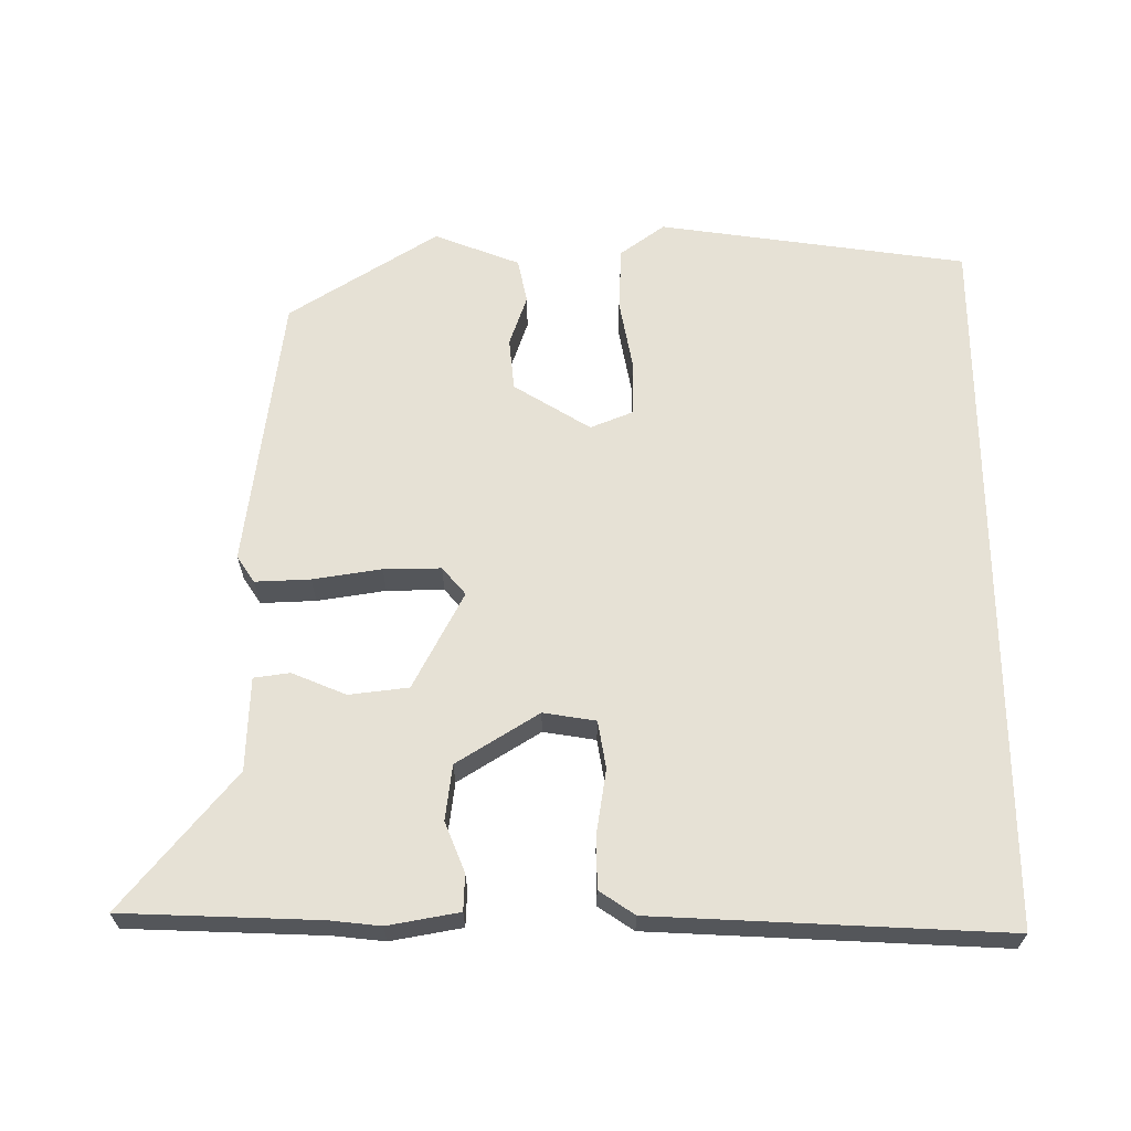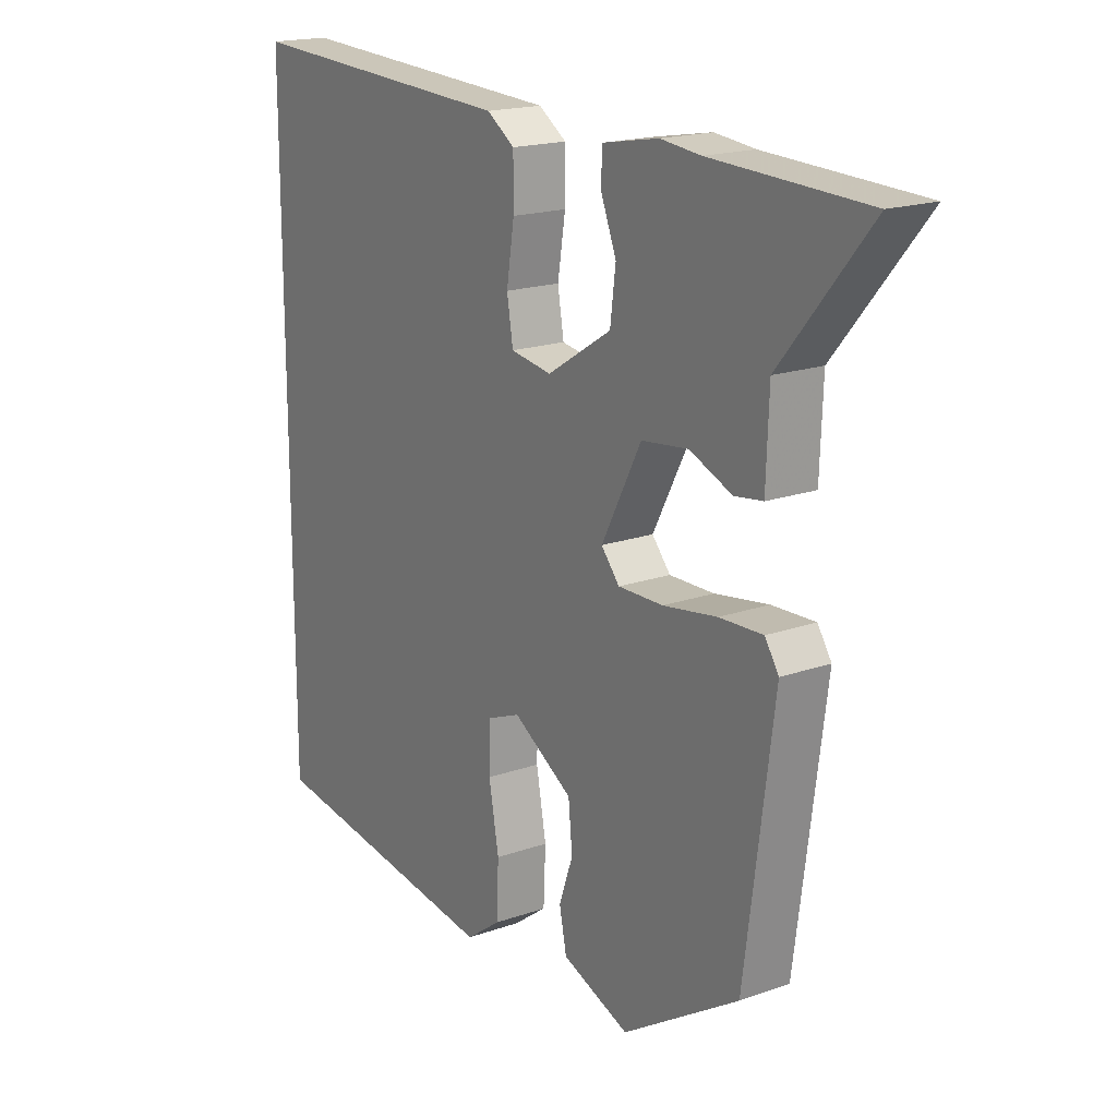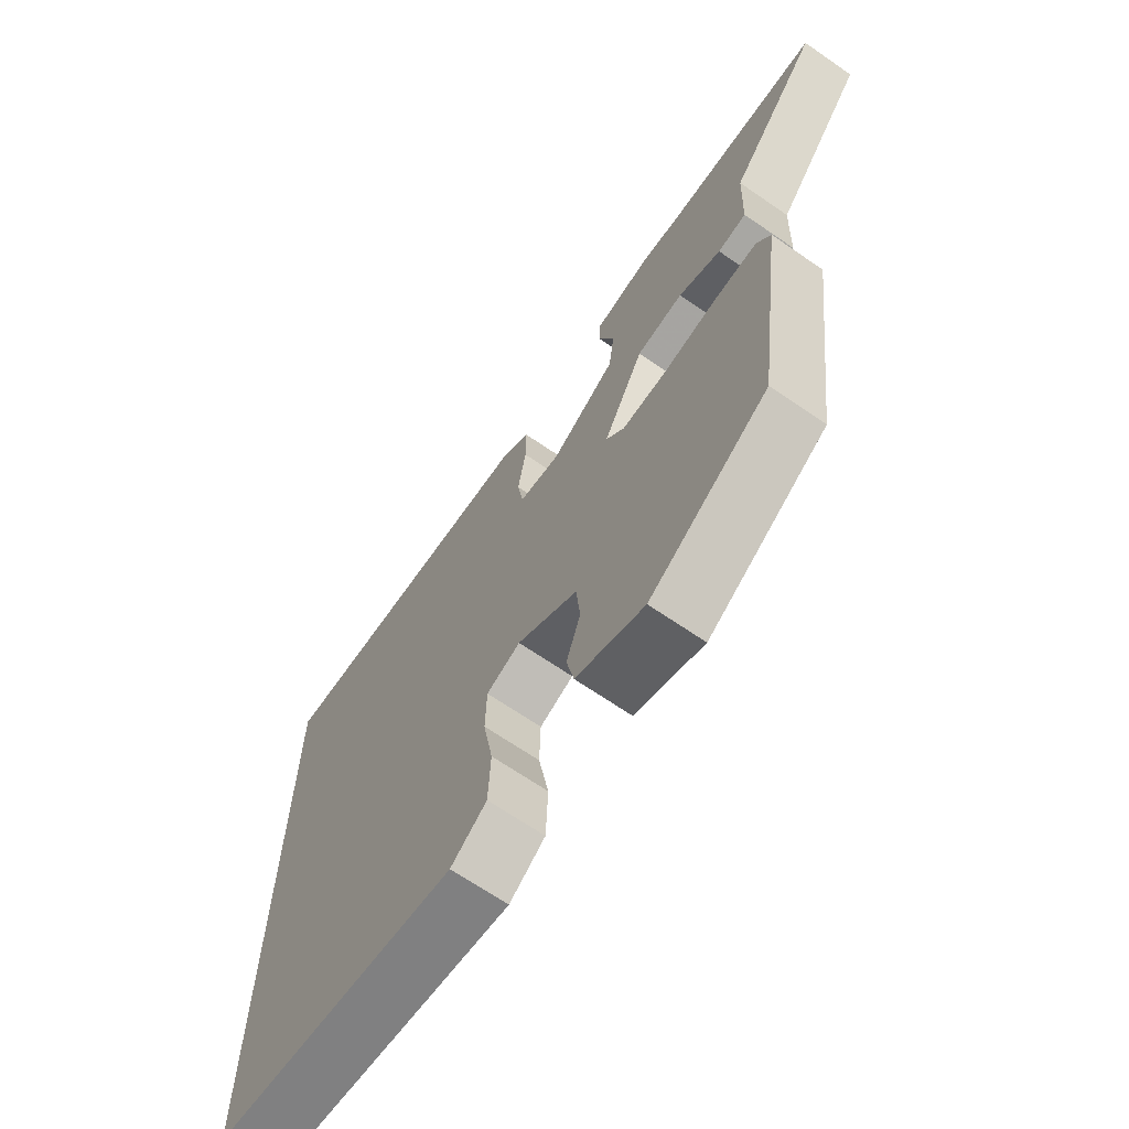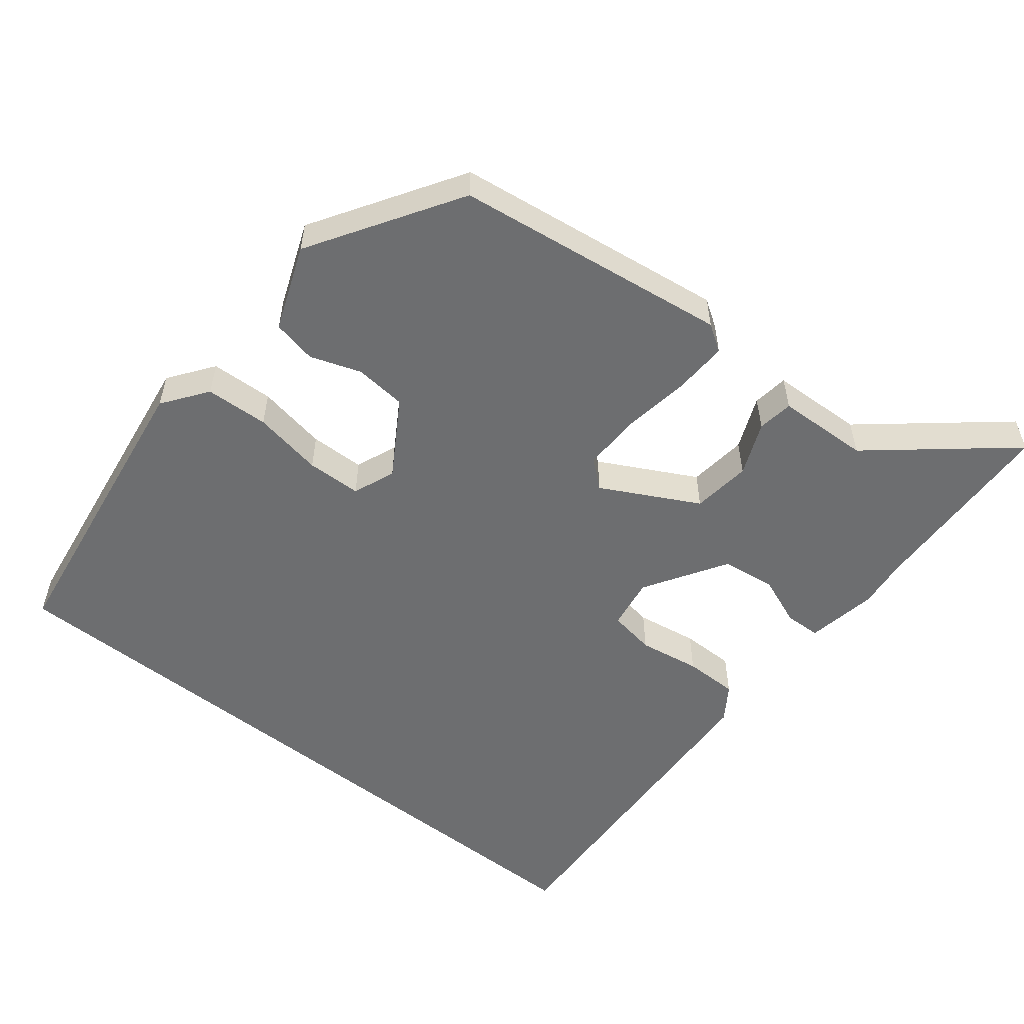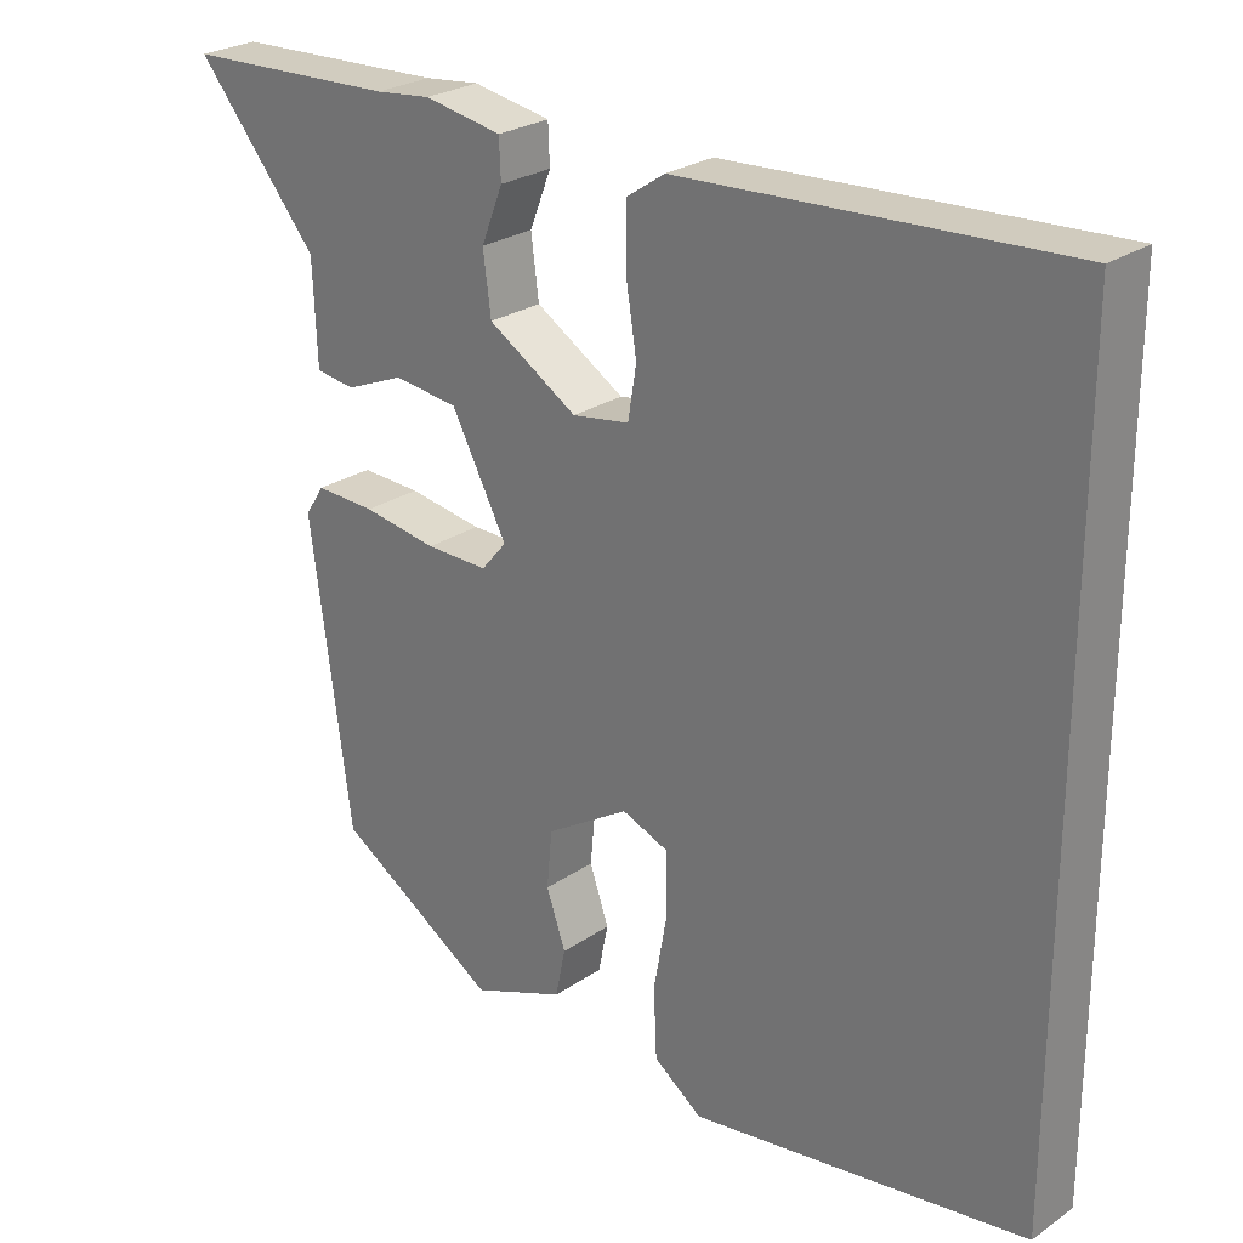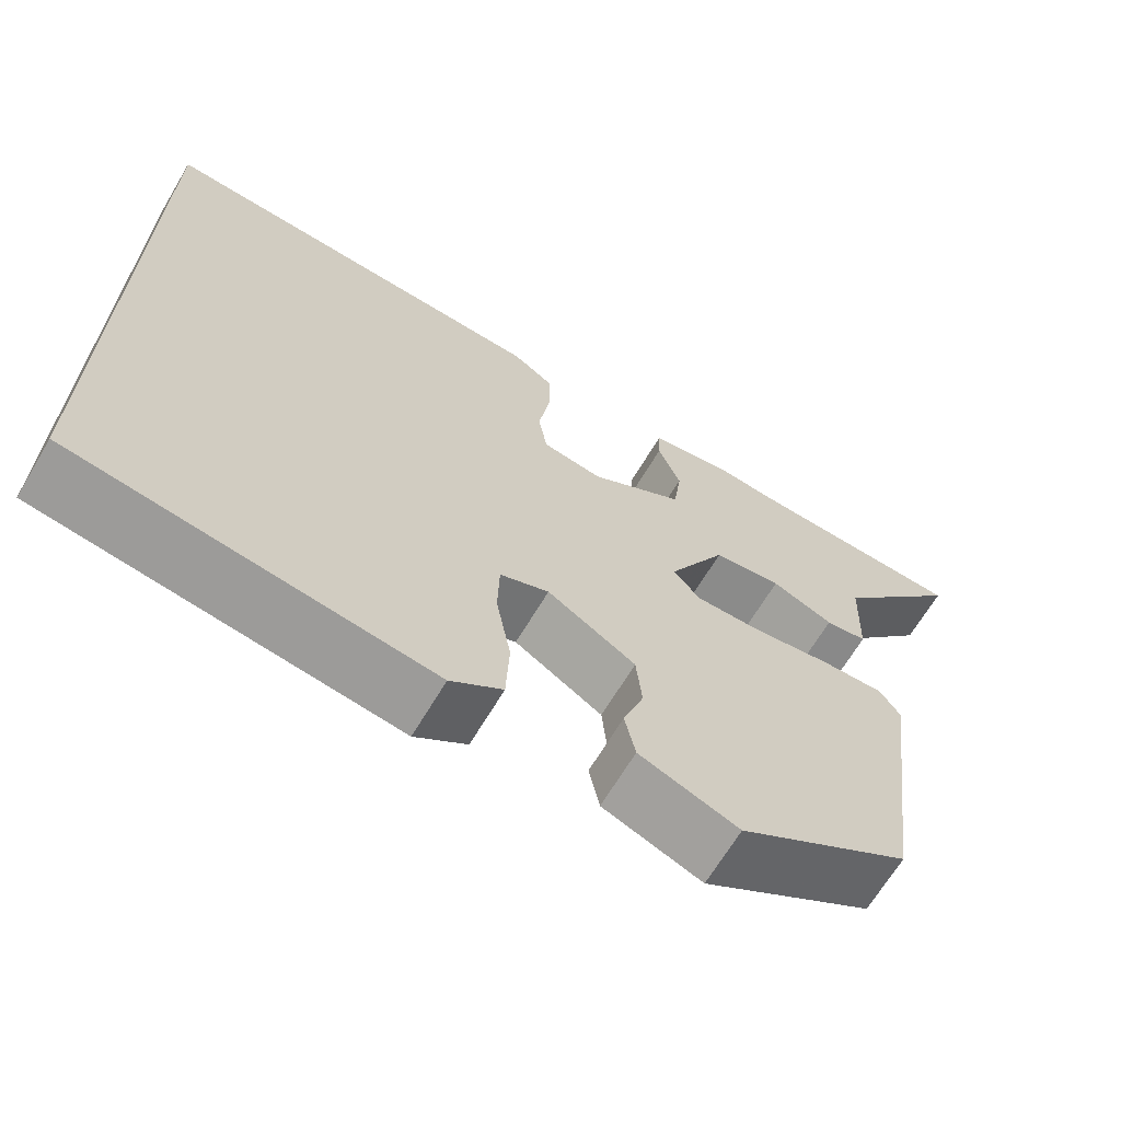
<metadata>
{"format":"obj","ext":"obj","renderer":"f3d","projection":"perspective","resolution":1024,"background":"white","views":[{"elev":64.4,"azim":-0.3,"up":"+Y"},{"elev":18.2,"azim":-124.4,"up":"+Z"},{"elev":-67.6,"azim":-124.6,"up":"+Z"},{"elev":-54.2,"azim":-128.5,"up":"+Y"},{"elev":25.9,"azim":42.7,"up":"+Z"},{"elev":-66.8,"azim":149.2,"up":"+Z"}]}
</metadata>
<code>
v 0.5 0.07 -0.485
v 0.064 0.07 -0.548
v 0.001 0.07 -0.502
v -0.003 0.07 -0.412
v 0.015 0.07 -0.312
v 0.013 0.07 -0.234
v -0.047 0.07 -0.21
v -0.155 0.07 -0.277
v -0.162 0.07 -0.351
v -0.137 0.07 -0.423
v -0.15 0.07 -0.486
v -0.271 0.07 -0.533
v -0.481 0.07 -0.401
v -0.533 0.07 -0.01
v -0.508 0.07 0.028
v -0.43 0.07 0.025
v -0.333 0.07 0.01
v -0.252 0.07 0.009
v -0.219 0.07 0.048
v -0.291 0.07 0.185
v -0.375 0.07 0.195
v -0.451 0.07 0.163
v -0.502 0.07 0.17
v -0.507 0.07 0.302
v -0.666 0.07 0.493
v -0.389 0.07 0.504
v -0.317 0.07 0.512
v -0.216 0.07 0.494
v -0.214 0.07 0.443
v -0.242 0.07 0.372
v -0.232 0.07 0.294
v -0.116 0.07 0.222
v -0.042 0.07 0.234
v -0.031 0.07 0.301
v -0.045 0.07 0.389
v -0.045 0.07 0.466
v 0.005 0.07 0.5
v 0.5 0.07 0.526
v 0.5 0 -0.485
v 0.064 0 -0.548
v 0.001 0 -0.502
v -0.003 0 -0.412
v 0.015 0 -0.312
v 0.013 0 -0.234
v -0.047 0 -0.21
v -0.155 0 -0.277
v -0.162 0 -0.351
v -0.137 0 -0.423
v -0.15 0 -0.486
v -0.271 0 -0.533
v -0.481 0 -0.401
v -0.533 0 -0.01
v -0.508 0 0.028
v -0.43 0 0.025
v -0.333 0 0.01
v -0.252 0 0.009
v -0.219 0 0.048
v -0.291 0 0.185
v -0.375 0 0.195
v -0.451 0 0.163
v -0.502 0 0.17
v -0.507 0 0.302
v -0.666 0 0.493
v -0.389 0 0.504
v -0.317 0 0.512
v -0.216 0 0.494
v -0.214 0 0.443
v -0.242 0 0.372
v -0.232 0 0.294
v -0.116 0 0.222
v -0.042 0 0.234
v -0.031 0 0.301
v -0.045 0 0.389
v -0.045 0 0.466
v 0.005 0 0.5
v 0.5 0 0.526
f 37 38 1
f 36 37 1
f 35 36 1
f 34 35 1
f 33 34 1 2
f 28 29 30
f 27 28 30
f 26 27 30
f 26 30 31
f 25 26 31
f 24 25 31
f 23 24 31
f 22 23 31
f 21 22 31
f 20 21 31 32
f 15 16 17
f 14 15 17
f 13 14 17
f 12 13 17
f 11 12 17
f 10 11 17
f 9 10 17
f 8 9 17 18
f 7 8 18 19
f 2 3 4 5
f 2 5 6
f 33 2 6
f 20 32 33
f 19 20 33
f 7 19 33
f 6 7 33
f 39 76 75
f 39 75 74
f 39 74 73
f 39 73 72
f 40 39 72 71
f 68 67 66
f 68 66 65
f 68 65 64
f 69 68 64
f 69 64 63
f 69 63 62
f 69 62 61
f 69 61 60
f 69 60 59
f 70 69 59 58
f 55 54 53
f 55 53 52
f 55 52 51
f 55 51 50
f 55 50 49
f 55 49 48
f 55 48 47
f 56 55 47 46
f 57 56 46 45
f 43 42 41 40
f 44 43 40
f 44 40 71
f 71 70 58
f 71 58 57
f 71 57 45
f 71 45 44
f 1 39 40 2
f 2 40 41 3
f 3 41 42 4
f 4 42 43 5
f 5 43 44 6
f 6 44 45 7
f 7 45 46 8
f 8 46 47 9
f 9 47 48 10
f 10 48 49 11
f 11 49 50 12
f 12 50 51 13
f 13 51 52 14
f 14 52 53 15
f 15 53 54 16
f 16 54 55 17
f 17 55 56 18
f 18 56 57 19
f 19 57 58 20
f 20 58 59 21
f 21 59 60 22
f 22 60 61 23
f 23 61 62 24
f 24 62 63 25
f 25 63 64 26
f 26 64 65 27
f 27 65 66 28
f 28 66 67 29
f 29 67 68 30
f 30 68 69 31
f 31 69 70 32
f 32 70 71 33
f 33 71 72 34
f 34 72 73 35
f 35 73 74 36
f 36 74 75 37
f 37 75 76 38
f 38 76 39 1

</code>
